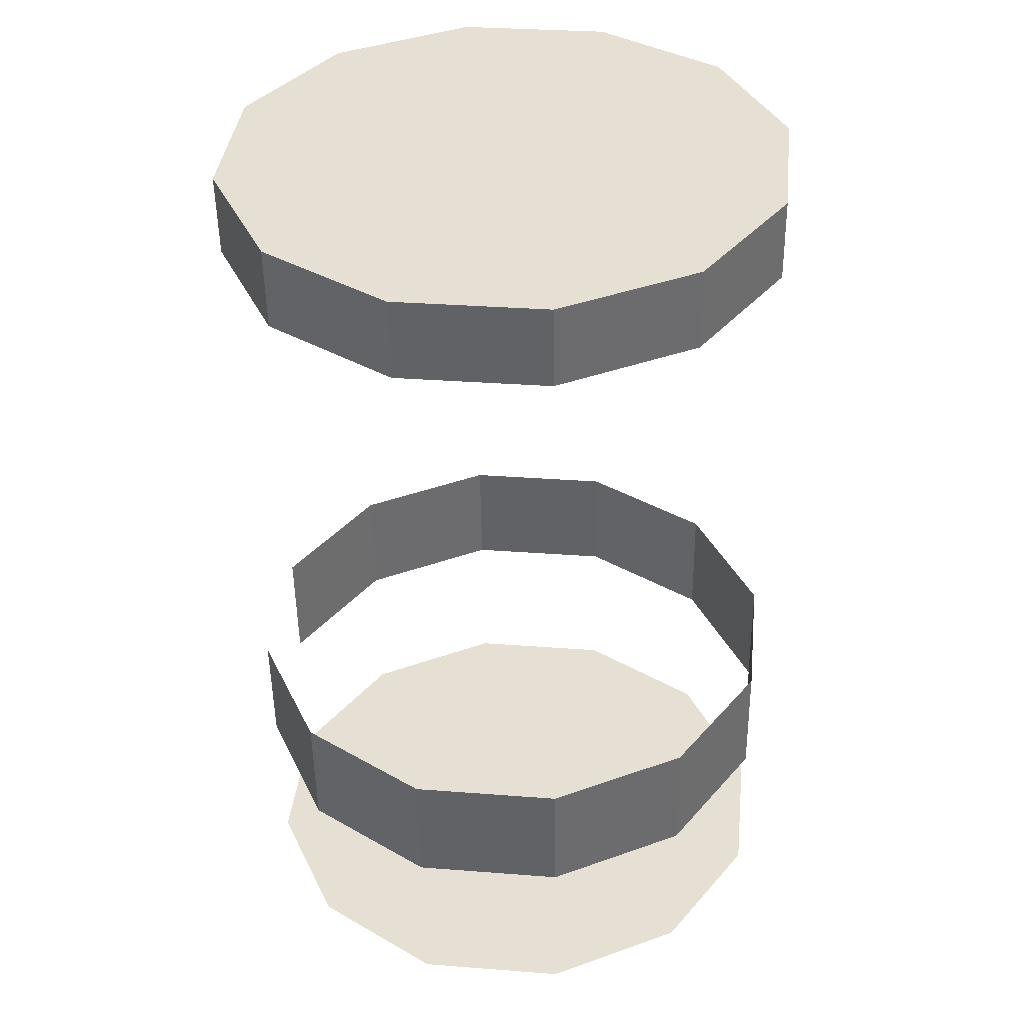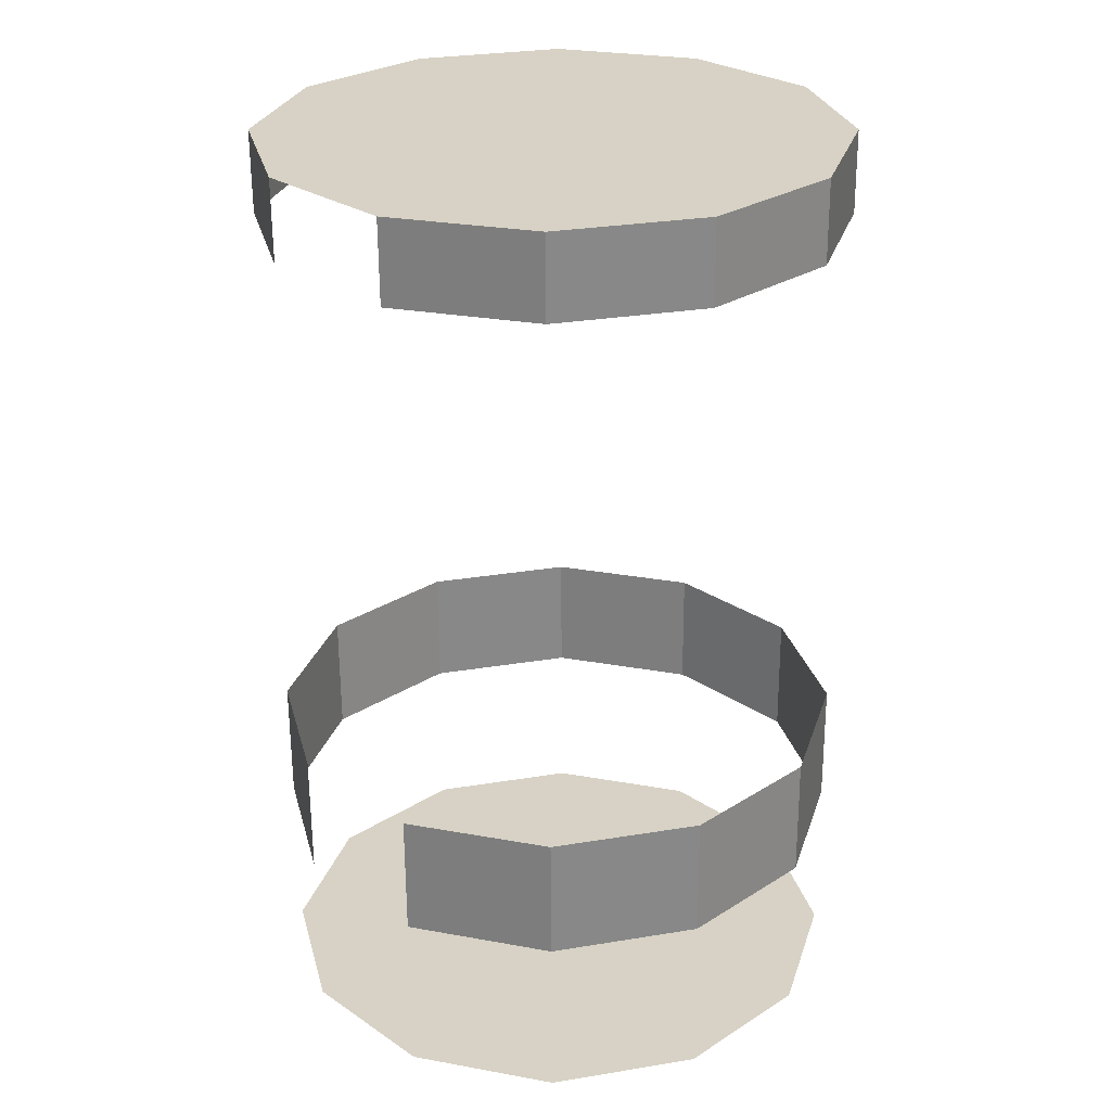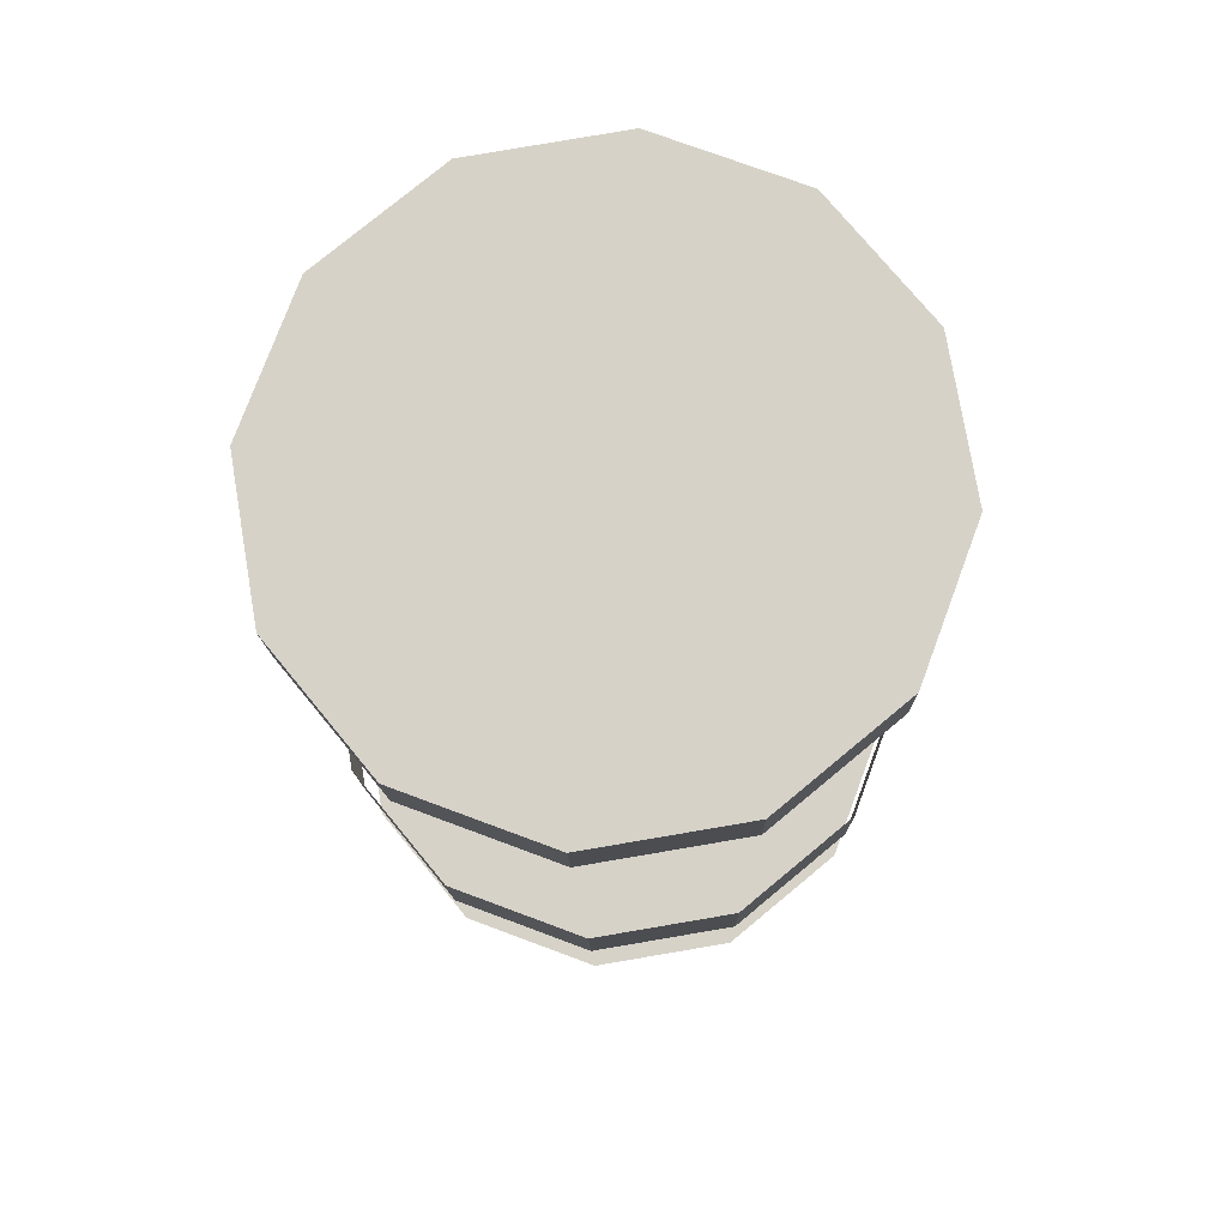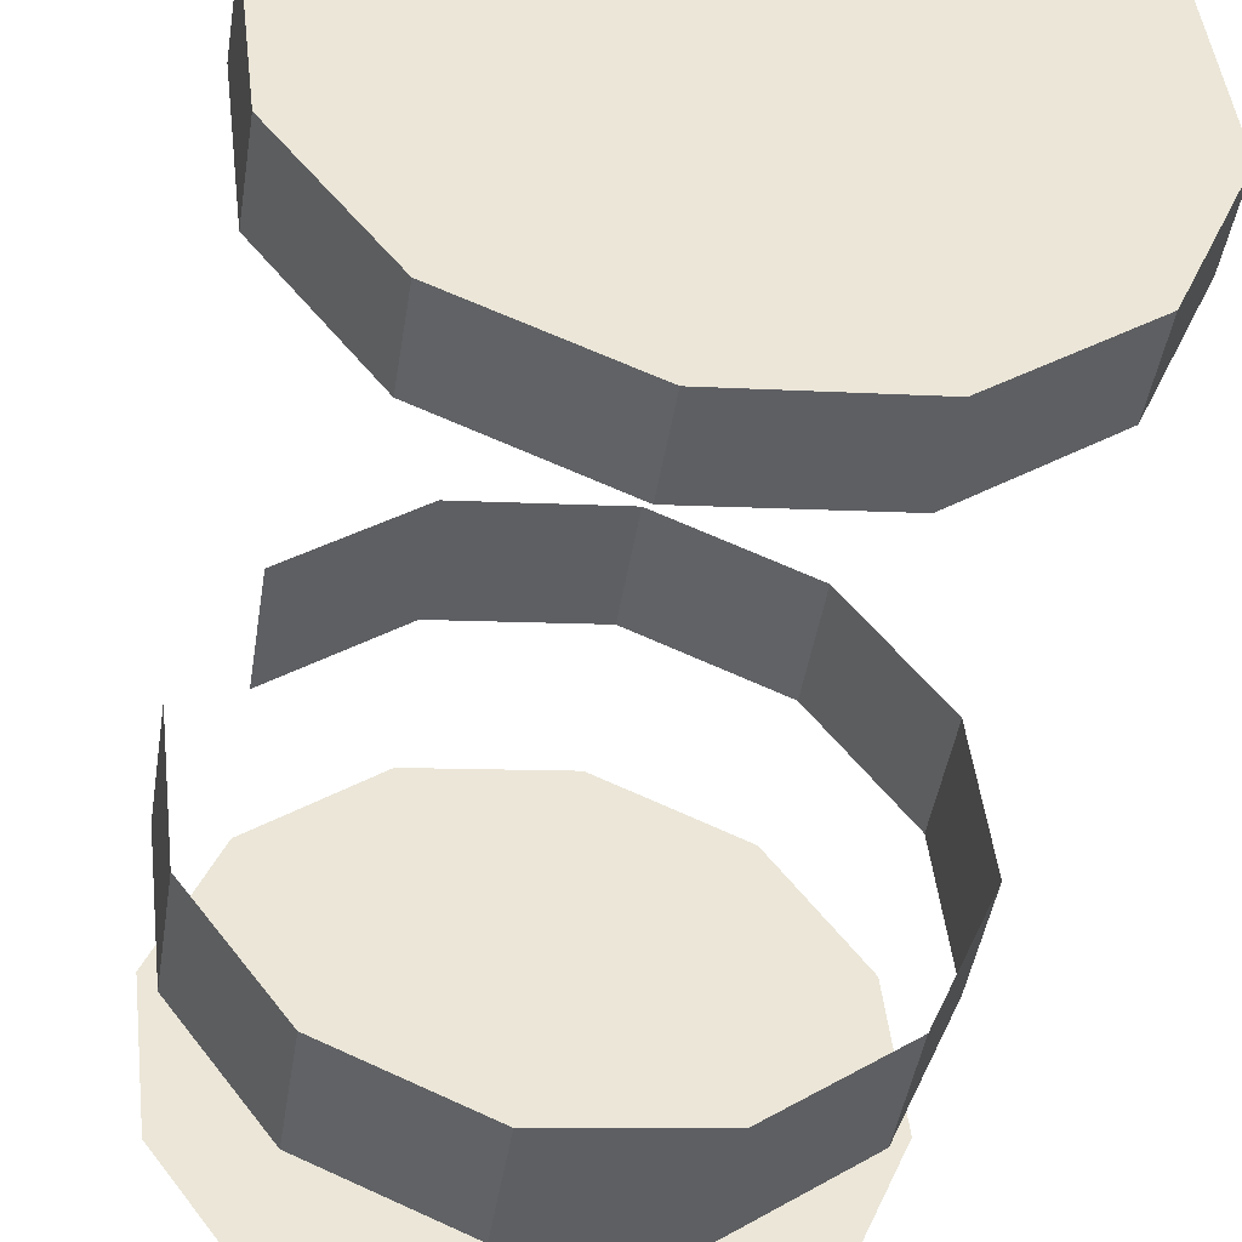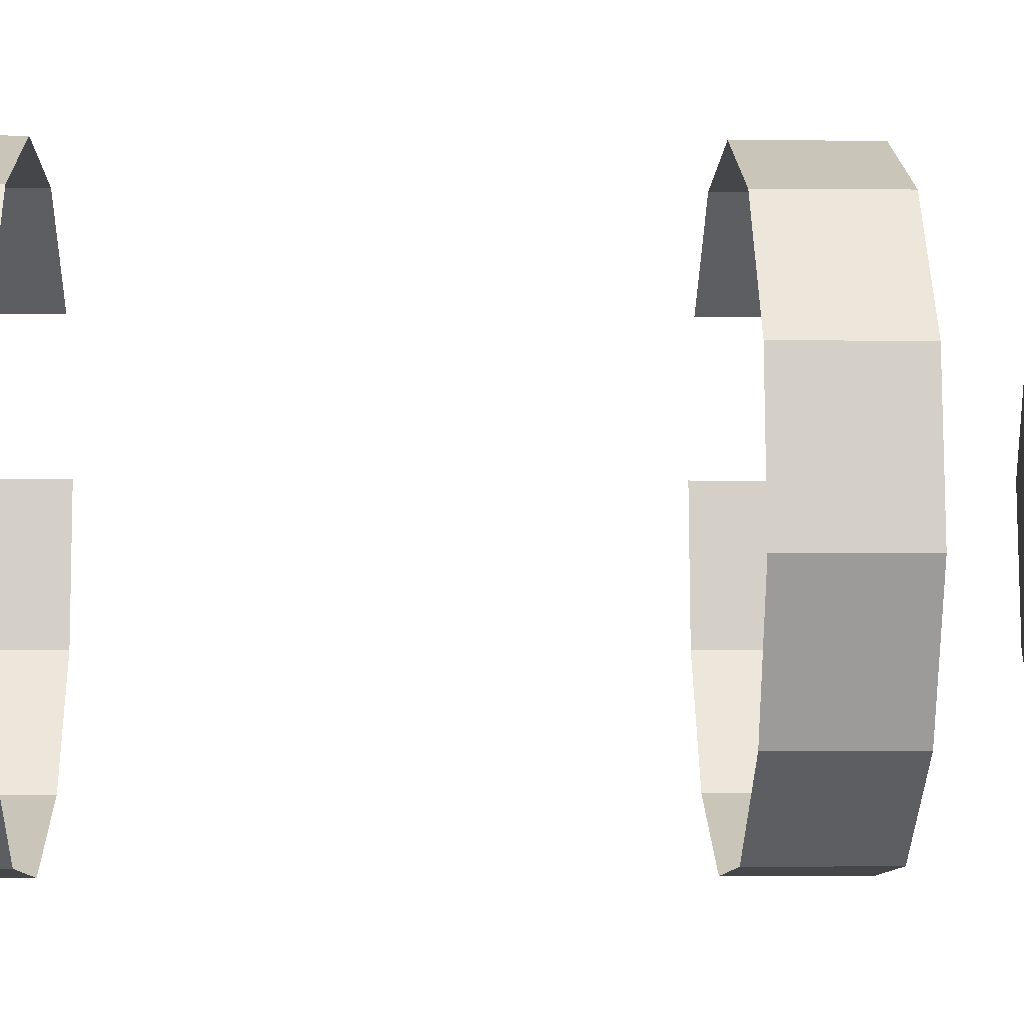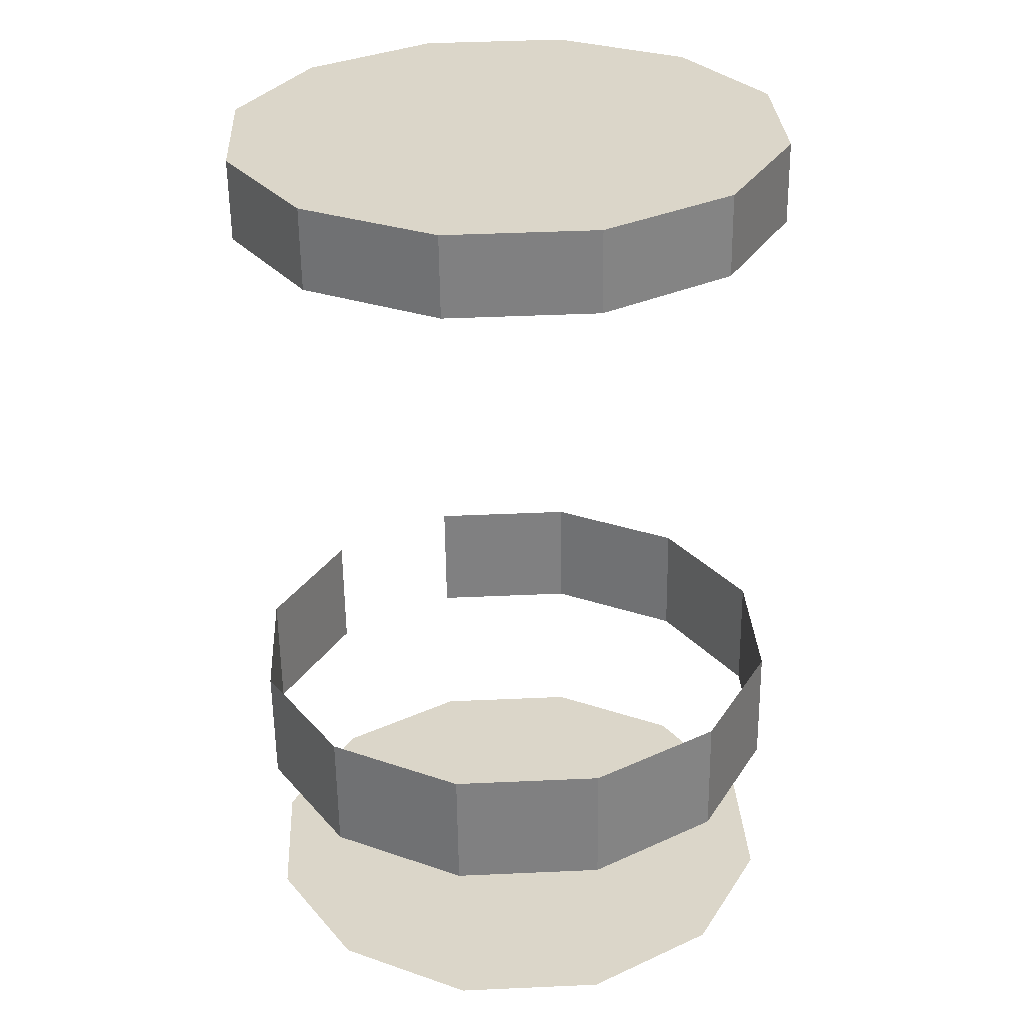
<metadata>
{"format":"obj","ext":"obj","renderer":"f3d","projection":"perspective","resolution":1024,"background":"white","views":[{"elev":38.1,"azim":163.1,"up":"+Y"},{"elev":26.6,"azim":112.9,"up":"+Y"},{"elev":76.8,"azim":177.2,"up":"+Y"},{"elev":-44.8,"azim":170.2,"up":"+Z"},{"elev":-2.7,"azim":-93.0,"up":"+Z"},{"elev":30.7,"azim":-146.1,"up":"+Y"}]}
</metadata>
<code>
v 3.015 -0.9135 -0.575
v 3.042 -0.9139 -0.538
v 3.042 -0.9521 -0.538
v 3.014 -0.9517 -0.575
v 3.013 -1.003 -0.575
v 3.041 -1.003 -0.538
v 3.046 -1.003 -0.4922
v 3.028 -1.003 -0.4498
v 2.991 -1.002 -0.4222
v 2.946 -1.002 -0.4168
v 2.903 -1.001 -0.435
v 2.876 -1 -0.4719
v 2.87 -1 -0.5177
v 2.888 -1.001 -0.5601
v 2.925 -1.001 -0.5877
v 2.971 -1.002 -0.5931
v 3.042 -0.9139 -0.538
v 3.048 -0.914 -0.4922
v 3.047 -0.9522 -0.4922
v 3.042 -0.9521 -0.538
v 3.03 -0.9137 -0.4499
v 2.993 -0.9131 -0.4222
v 2.992 -0.9513 -0.4222
v 3.029 -0.9519 -0.4498
v 2.993 -0.9131 -0.4222
v 2.947 -0.9124 -0.4168
v 2.946 -0.9506 -0.4168
v 2.992 -0.9513 -0.4222
v 2.947 -0.9124 -0.4168
v 2.905 -0.9118 -0.435
v 2.904 -0.9499 -0.435
v 2.946 -0.9506 -0.4168
v 2.905 -0.9118 -0.435
v 2.877 -0.9113 -0.4719
v 2.876 -0.9495 -0.4719
v 2.904 -0.9499 -0.435
v 2.877 -0.9113 -0.4719
v 2.871 -0.9113 -0.5177
v 2.871 -0.9494 -0.5177
v 2.876 -0.9495 -0.4719
v 2.871 -0.9113 -0.5177
v 2.89 -0.9116 -0.5601
v 2.889 -0.9497 -0.5601
v 2.871 -0.9494 -0.5177
v 2.89 -0.9116 -0.5601
v 2.927 -0.9121 -0.5877
v 2.926 -0.9503 -0.5877
v 2.889 -0.9497 -0.5601
v 2.927 -0.9121 -0.5877
v 2.972 -0.9128 -0.5932
v 2.972 -0.951 -0.5932
v 2.926 -0.9503 -0.5877
v 2.972 -0.9128 -0.5932
v 3.015 -0.9135 -0.575
v 3.014 -0.9517 -0.575
v 2.972 -0.951 -0.5932
v 3.018 -0.7226 -0.575
v 3.045 -0.723 -0.5381
v 3.045 -0.7485 -0.538
v 3.017 -0.7481 -0.575
v 3.045 -0.723 -0.5381
v 3.051 -0.7231 -0.4923
v 3.05 -0.7486 -0.4923
v 3.045 -0.7485 -0.538
v 3.033 -0.7228 -0.4499
v 2.996 -0.7223 -0.4223
v 2.995 -0.7477 -0.4223
v 3.032 -0.7483 -0.4499
v 2.996 -0.7223 -0.4223
v 2.95 -0.7215 -0.4168
v 2.949 -0.747 -0.4168
v 2.995 -0.7477 -0.4223
v 2.95 -0.7215 -0.4168
v 2.907 -0.7209 -0.435
v 2.907 -0.7463 -0.435
v 2.949 -0.747 -0.4168
v 2.907 -0.7209 -0.435
v 2.88 -0.7205 -0.472
v 2.879 -0.7459 -0.472
v 2.907 -0.7463 -0.435
v 2.88 -0.7205 -0.472
v 2.874 -0.7204 -0.5178
v 2.874 -0.7458 -0.5178
v 2.879 -0.7459 -0.472
v 2.874 -0.7204 -0.5178
v 2.893 -0.7207 -0.5601
v 2.892 -0.7461 -0.5601
v 2.874 -0.7458 -0.5178
v 2.893 -0.7207 -0.5601
v 2.93 -0.7212 -0.5877
v 2.929 -0.7467 -0.5877
v 2.892 -0.7461 -0.5601
v 2.93 -0.7212 -0.5877
v 2.975 -0.722 -0.5932
v 2.975 -0.7474 -0.5932
v 2.929 -0.7467 -0.5877
v 2.975 -0.722 -0.5932
v 3.018 -0.7226 -0.575
v 3.017 -0.7481 -0.575
v 2.975 -0.7474 -0.5932
v 2.975 -0.722 -0.5932
v 2.93 -0.7212 -0.5877
v 2.893 -0.7207 -0.5601
v 2.874 -0.7204 -0.5178
v 2.88 -0.7205 -0.472
v 2.907 -0.7209 -0.435
v 2.95 -0.7215 -0.4168
v 2.996 -0.7223 -0.4223
v 3.033 -0.7228 -0.4499
v 3.051 -0.7231 -0.4923
v 3.045 -0.723 -0.5381
v 3.018 -0.7226 -0.575
f 1 2 3
f 1 3 4
f 5 6 7
f 5 7 8
f 5 8 9
f 5 9 10
f 5 10 11
f 5 11 12
f 5 12 13
f 5 13 14
f 5 14 15
f 5 15 16
f 17 18 19
f 17 19 20
f 21 22 23
f 21 23 24
f 25 26 27
f 25 27 28
f 29 30 31
f 29 31 32
f 33 34 35
f 33 35 36
f 37 38 39
f 37 39 40
f 41 42 43
f 41 43 44
f 45 46 47
f 45 47 48
f 49 50 51
f 49 51 52
f 53 54 55
f 53 55 56
f 57 58 59
f 57 59 60
f 61 62 63
f 61 63 64
f 65 66 67
f 65 67 68
f 69 70 71
f 69 71 72
f 73 74 75
f 73 75 76
f 77 78 79
f 77 79 80
f 81 82 83
f 81 83 84
f 85 86 87
f 85 87 88
f 89 90 91
f 89 91 92
f 93 94 95
f 93 95 96
f 97 98 99
f 97 99 100
f 101 102 103
f 101 103 104
f 101 104 105
f 101 105 106
f 101 106 107
f 101 107 108
f 101 108 109
f 101 109 110
f 101 110 111
f 101 111 112

</code>
